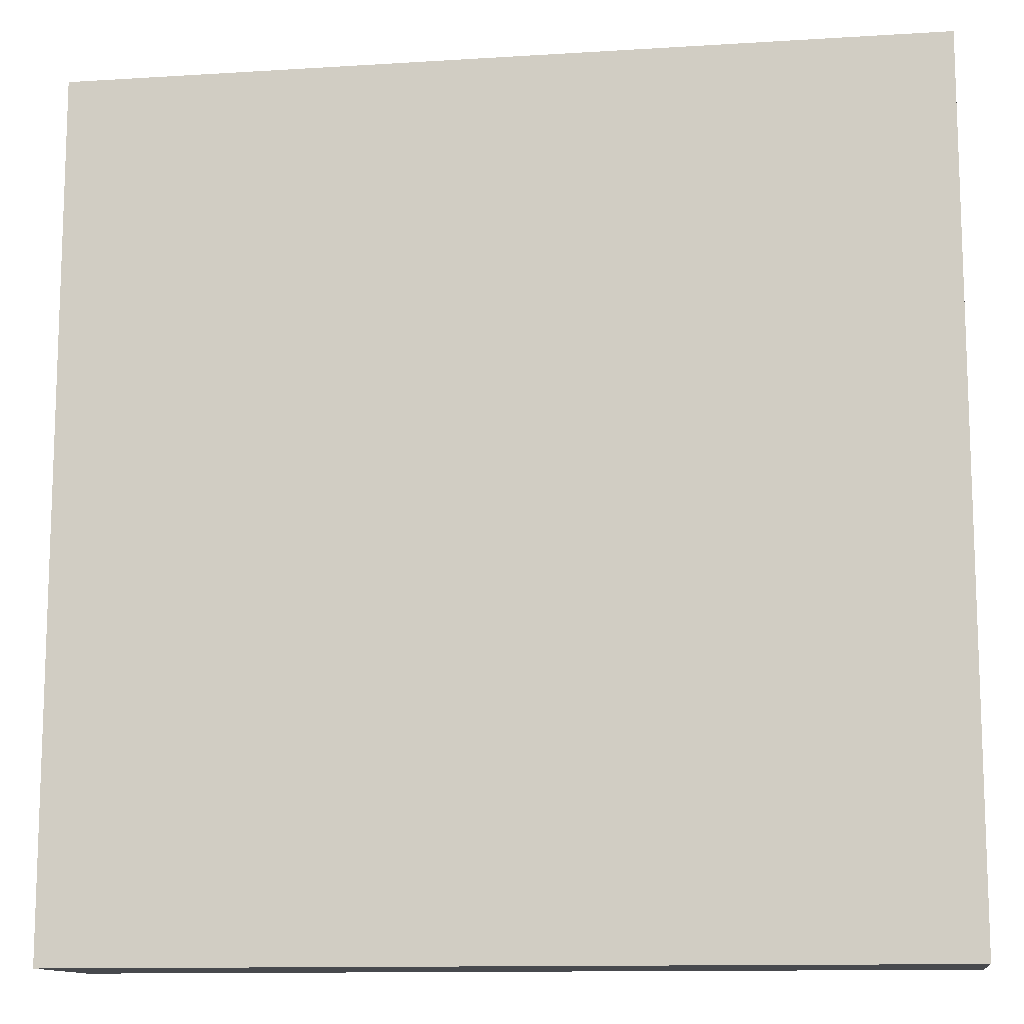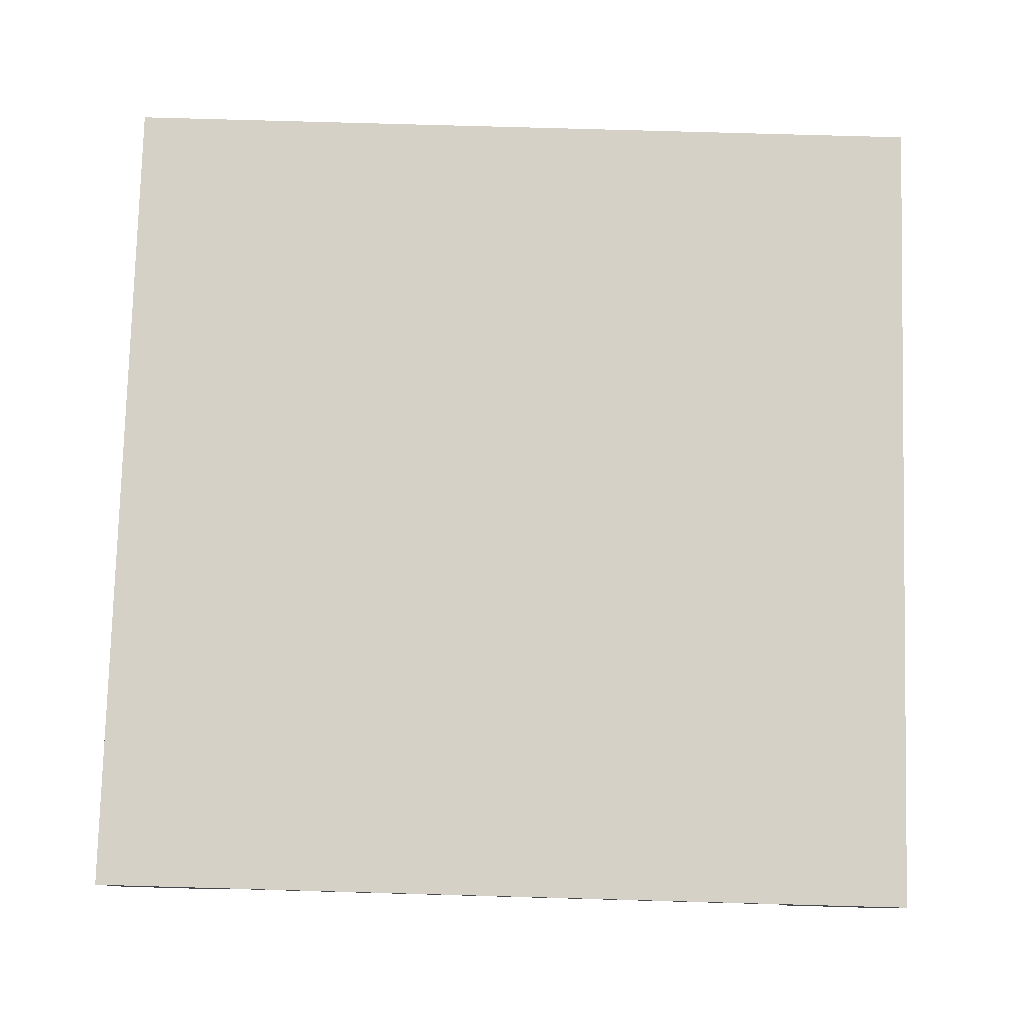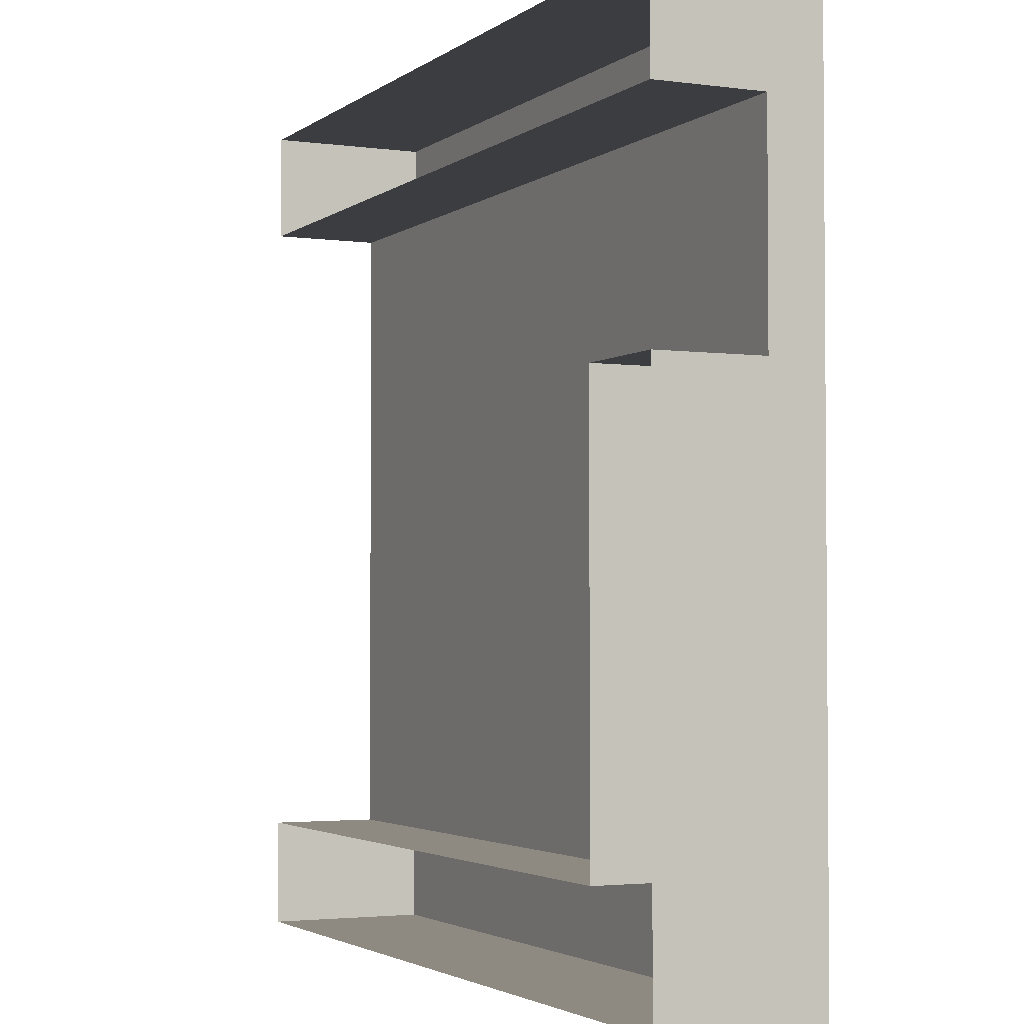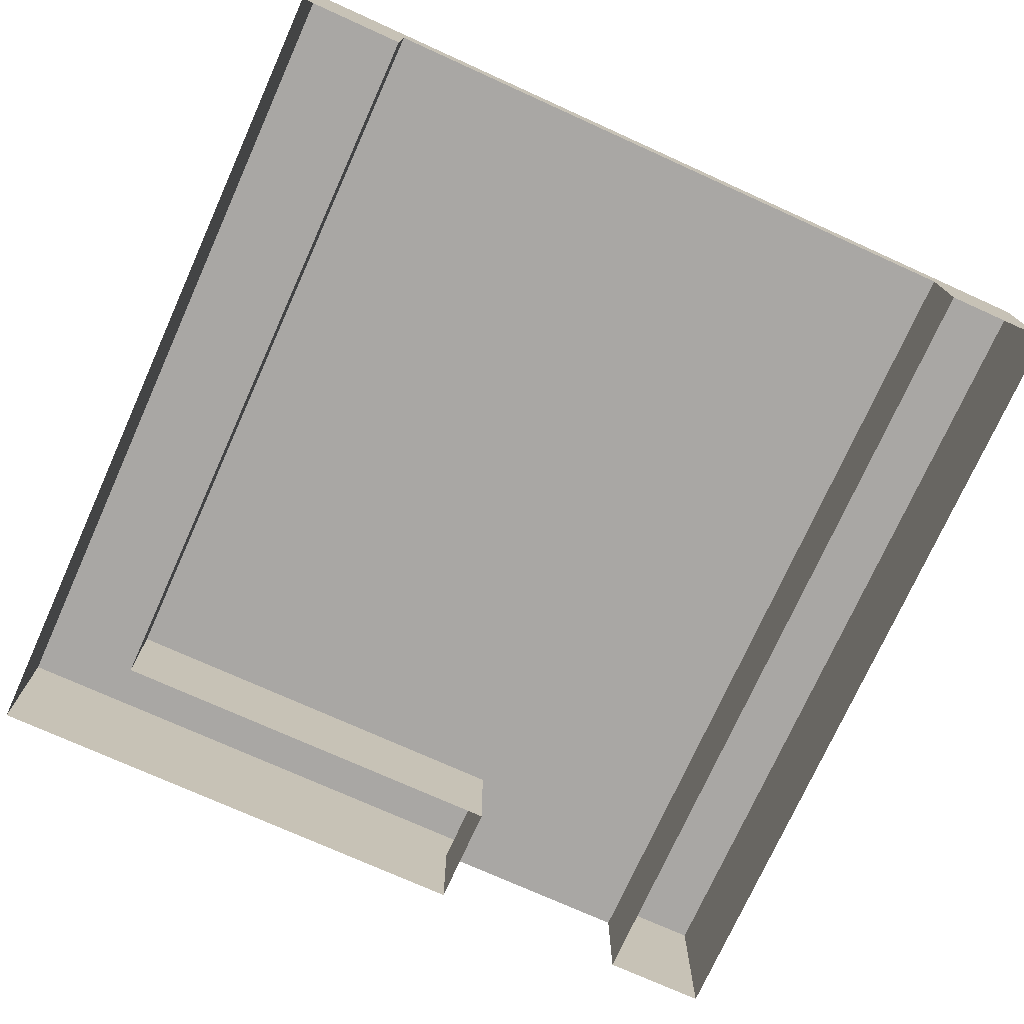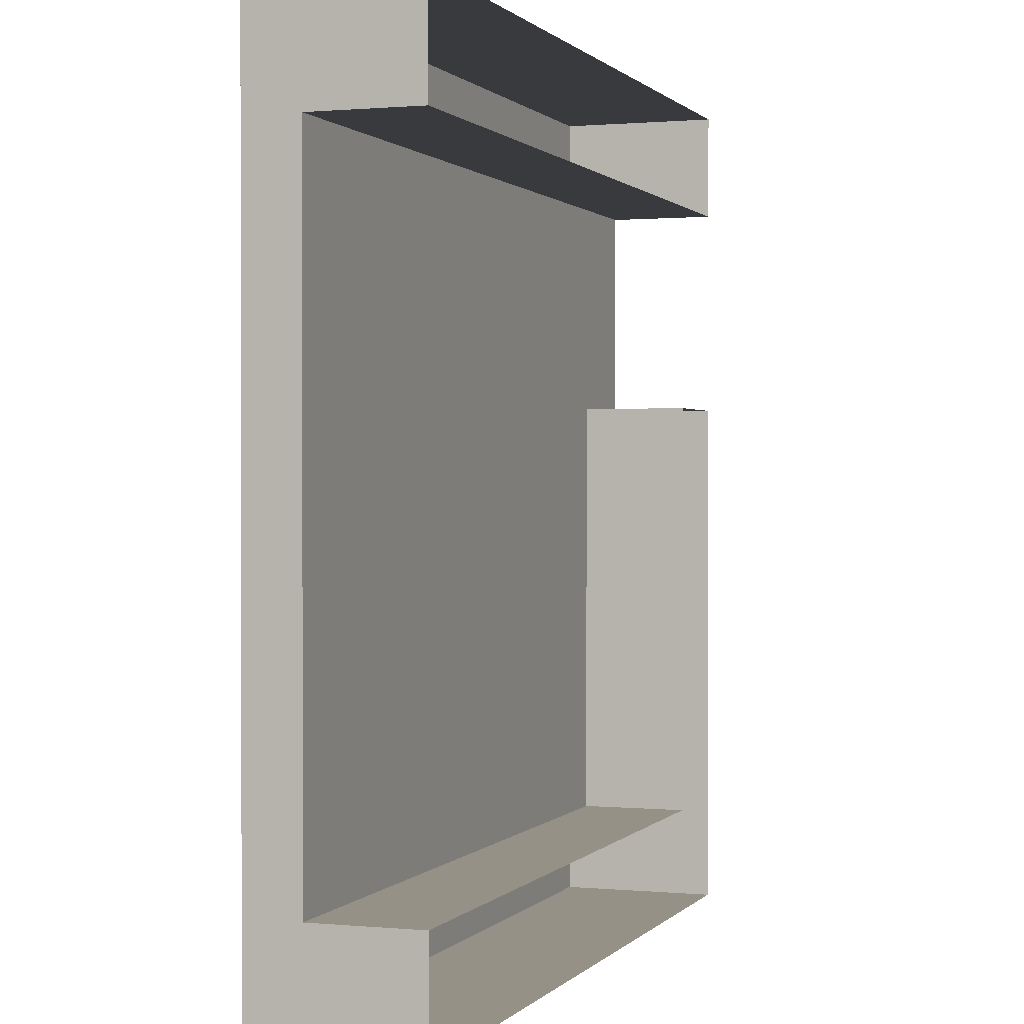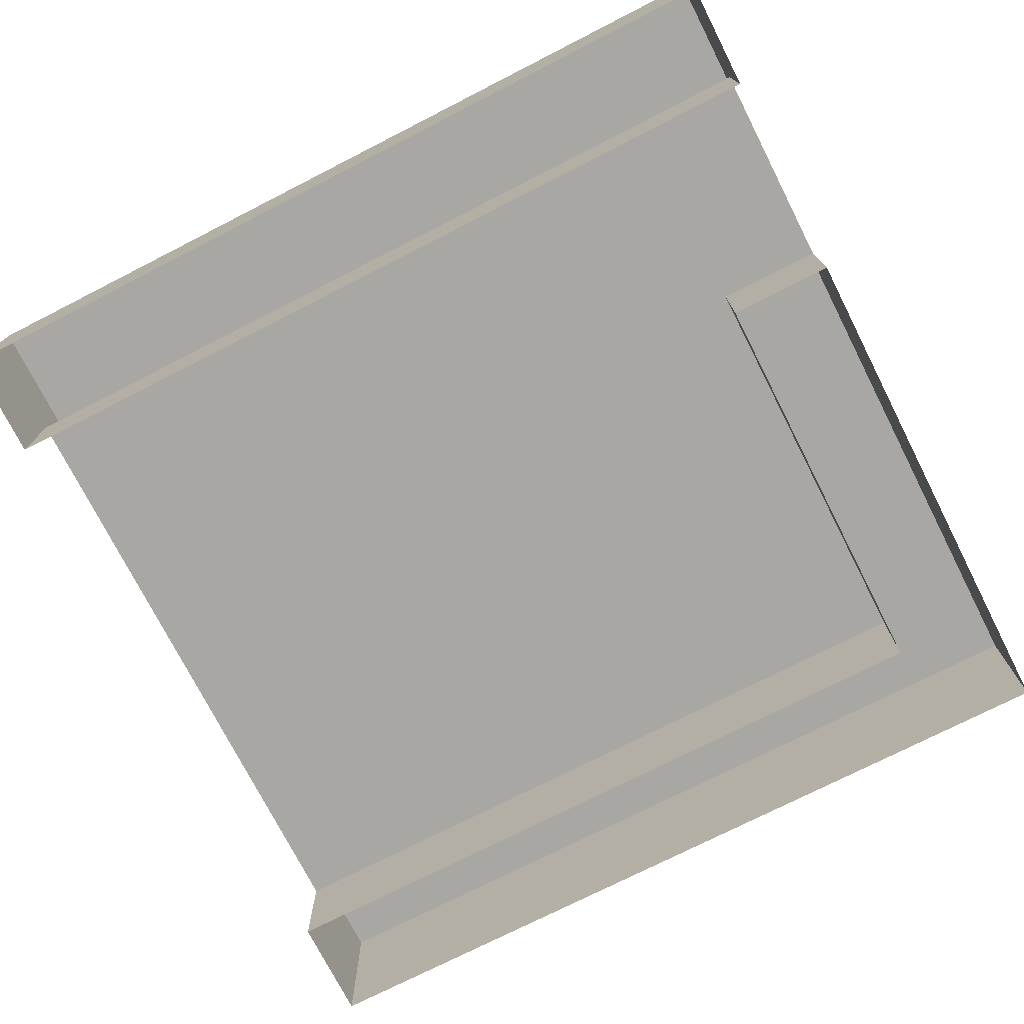
<metadata>
{"format":"obj","ext":"obj","renderer":"f3d","projection":"perspective","resolution":1024,"background":"white","views":[{"elev":-12.2,"azim":8.4,"up":"+Y"},{"elev":79.1,"azim":91.6,"up":"+Z"},{"elev":-2.8,"azim":-115.1,"up":"+Y"},{"elev":-74.7,"azim":65.7,"up":"+Z"},{"elev":0.7,"azim":109.2,"up":"+Y"},{"elev":-74.7,"azim":-153.0,"up":"+Z"}]}
</metadata>
<code>
g Building_Small_B.003
v -0.75 1 0.125
v -1 1 -1.49e-08
v -0.75 1 -1.49e-08
v -1 1 0.125
v 0.75 1 0.125
v -0.75 1 0.25
v 0.75 1 0.25
v -0.75 1 0.375
v 0.75 1 0.375
v -1 1 0.25
v -1 1 0.375
v 1 1 0.375
v 1 1 0.25
v 0.75 1 -1.49e-08
v 1 1 0.125
v 1 1 -1.49e-08
v -0.75 0.75 0.375
v 0.75 0.25 0.375
v -0.75 0.25 0.375
v 0.75 0.75 0.375
v 0.75 -0.75 0.375
v -0.75 -0.75 0.375
v 0.75 -1 0.375
v -0.75 -1 0.375
v -1 -0.75 0.375
v -1 0.25 0.375
v -1 0.75 0.375
v -0.75 1 0.375
v -1 1 0.375
v -1 -1 0.375
v 1 0.25 0.375
v 1 0.75 0.375
v 1 -1 0.375
v 1 -0.75 0.375
v 0.75 1 0.375
v 1 1 0.375
v -1 0.25 0.25
v -1 -0.75 0.125
v -1 0.25 0.125
v -1 -0.75 0.25
v -1 -1 0.125
v -1 -1 -1.49e-08
v -1 -0.75 -1.49e-08
v -1 -1 0.25
v -1 0.25 -1.49e-08
v -1 -0.75 0.375
v -1 0.25 0.375
v -1 -1 0.375
v -1 0.75 0.375
v -1 0.75 0.25
v -1 1 0.375
v -1 1 0.25
v -1 0.75 0.125
v -1 1 0.125
v -1 0.75 -1.49e-08
v -1 1 -1.49e-08
v 0.75 -1 0.25
v -0.75 -1 0.125
v -0.75 -1 0.25
v 0.75 -1 0.125
v -1 -1 0.25
v -1 -1 0.125
v -0.75 -1 -1.49e-08
v -1 -1 -1.49e-08
v 0.75 -1 -1.49e-08
v -1 -1 0.375
v -0.75 -1 0.375
v 0.75 -1 0.375
v 1 -1 -1.49e-08
v 1 -1 0.125
v 1 -1 0.25
v 1 -1 0.375
v -1 0.75 0.25
v -0.75 0.75 0.125
v -1 0.75 0.125
v -0.75 0.75 0.25
v -0.75 0.75 -1.49e-08
v -1 0.75 -1.49e-08
v 0.75 0.75 -1.49e-08
v 0.75 0.75 0.125
v 0.75 0.75 0.25
v 1 0.75 -1.49e-08
v 1 0.75 0.125
v 1 0.75 0.25
v 1 -1 -1.49e-08
v 1 -0.75 0.125
v 1 -0.75 -1.49e-08
v 1 -1 0.125
v 1 -0.75 0.25
v 1 -1 0.25
v 1 -0.75 0.375
v 1 -1 0.375
v 1 0.25 0.375
v 1 0.25 0.25
v 1 0.75 0.375
v 1 0.75 0.25
v 1 1 0.375
v 1 1 0.25
v 1 0.75 0.125
v 1 1 0.125
v 1 0.75 -1.49e-08
v 1 1 -1.49e-08
v 0.75 0.25 0.25
v -0.75 -0.75 0.25
v 0.75 -0.75 0.25
v -0.75 0.25 0.25
v 0.75 0.75 0.25
v -0.75 0.75 0.25
v 1 0.75 0.25
v 1 0.25 0.25
v -1 0.75 0.25
v -1 0.25 0.25
v 1 -0.75 0.25
v -0.75 -0.75 -1.49e-08
v -0.75 0.25 0.125
v -0.75 0.25 -1.49e-08
v -0.75 -0.75 0.125
v -0.75 -0.75 0.25
v -0.75 0.25 0.25
v -1 0.25 -1.49e-08
v -0.75 0.25 0.125
v -1 0.25 0.125
v -0.75 0.25 -1.49e-08
v -0.75 0.25 0.25
v -1 0.25 0.25
v -0.75 -0.75 -1.49e-08
v 0.75 -0.75 0.125
v -0.75 -0.75 0.125
v 0.75 -0.75 -1.49e-08
v 1 -0.75 -1.49e-08
v 1 -0.75 0.125
v 0.75 -0.75 0.25
v 1 -0.75 0.25
v -0.75 -0.75 0.25
g Building_Small_B.003_0
f 3 2 1
f 2 4 1
f 1 5 3
f 1 6 5
f 1 4 6
f 6 7 5
f 6 8 7
f 8 9 7
f 6 10 8
f 4 10 6
f 10 11 8
f 7 9 12
f 13 7 12
f 5 7 13
f 5 14 3
f 15 5 13
f 14 5 15
f 16 14 15
f 19 18 17
f 18 20 17
f 21 18 19
f 22 21 19
f 23 21 22
f 24 23 22
f 25 22 19
f 26 25 19
f 26 19 17
f 27 26 17
f 27 17 28
f 17 20 28
f 29 27 28
f 25 30 22
f 30 24 22
f 18 31 20
f 31 32 20
f 23 33 21
f 33 34 21
f 21 34 18
f 34 31 18
f 20 35 28
f 20 32 35
f 32 36 35
f 39 38 37
f 38 40 37
f 40 38 41
f 41 38 42
f 38 43 42
f 38 39 43
f 44 40 41
f 39 45 43
f 37 40 46
f 46 40 44
f 47 37 46
f 48 46 44
f 47 49 37
f 49 50 37
f 49 51 50
f 51 52 50
f 50 52 53
f 52 54 53
f 53 54 55
f 54 56 55
f 59 58 57
f 58 60 57
f 59 61 58
f 61 62 58
f 58 62 63
f 58 63 60
f 62 64 63
f 63 65 60
f 66 61 59
f 67 66 59
f 59 57 67
f 57 68 67
f 60 65 69
f 70 60 69
f 57 60 70
f 71 57 70
f 57 71 68
f 71 72 68
f 75 74 73
f 74 76 73
f 77 74 75
f 78 77 75
f 77 79 74
f 79 80 74
f 74 80 76
f 80 81 76
f 79 82 80
f 82 83 80
f 81 80 84
f 80 83 84
f 87 86 85
f 86 88 85
f 86 89 88
f 89 90 88
f 89 91 90
f 91 92 90
f 91 89 93
f 89 94 93
f 93 94 95
f 94 96 95
f 97 95 96
f 98 97 96
f 98 96 99
f 100 98 99
f 100 99 101
f 102 100 101
f 105 104 103
f 104 106 103
f 103 106 107
f 106 108 107
f 107 109 103
f 109 110 103
f 103 110 105
f 108 106 111
f 106 112 111
f 110 113 105
f 116 115 114
f 115 117 114
f 117 115 118
f 115 119 118
f 122 121 120
f 121 123 120
f 124 121 122
f 125 124 122
f 128 127 126
f 127 129 126
f 130 129 127
f 131 130 127
f 127 132 131
f 132 127 128
f 132 133 131
f 134 132 128

</code>
